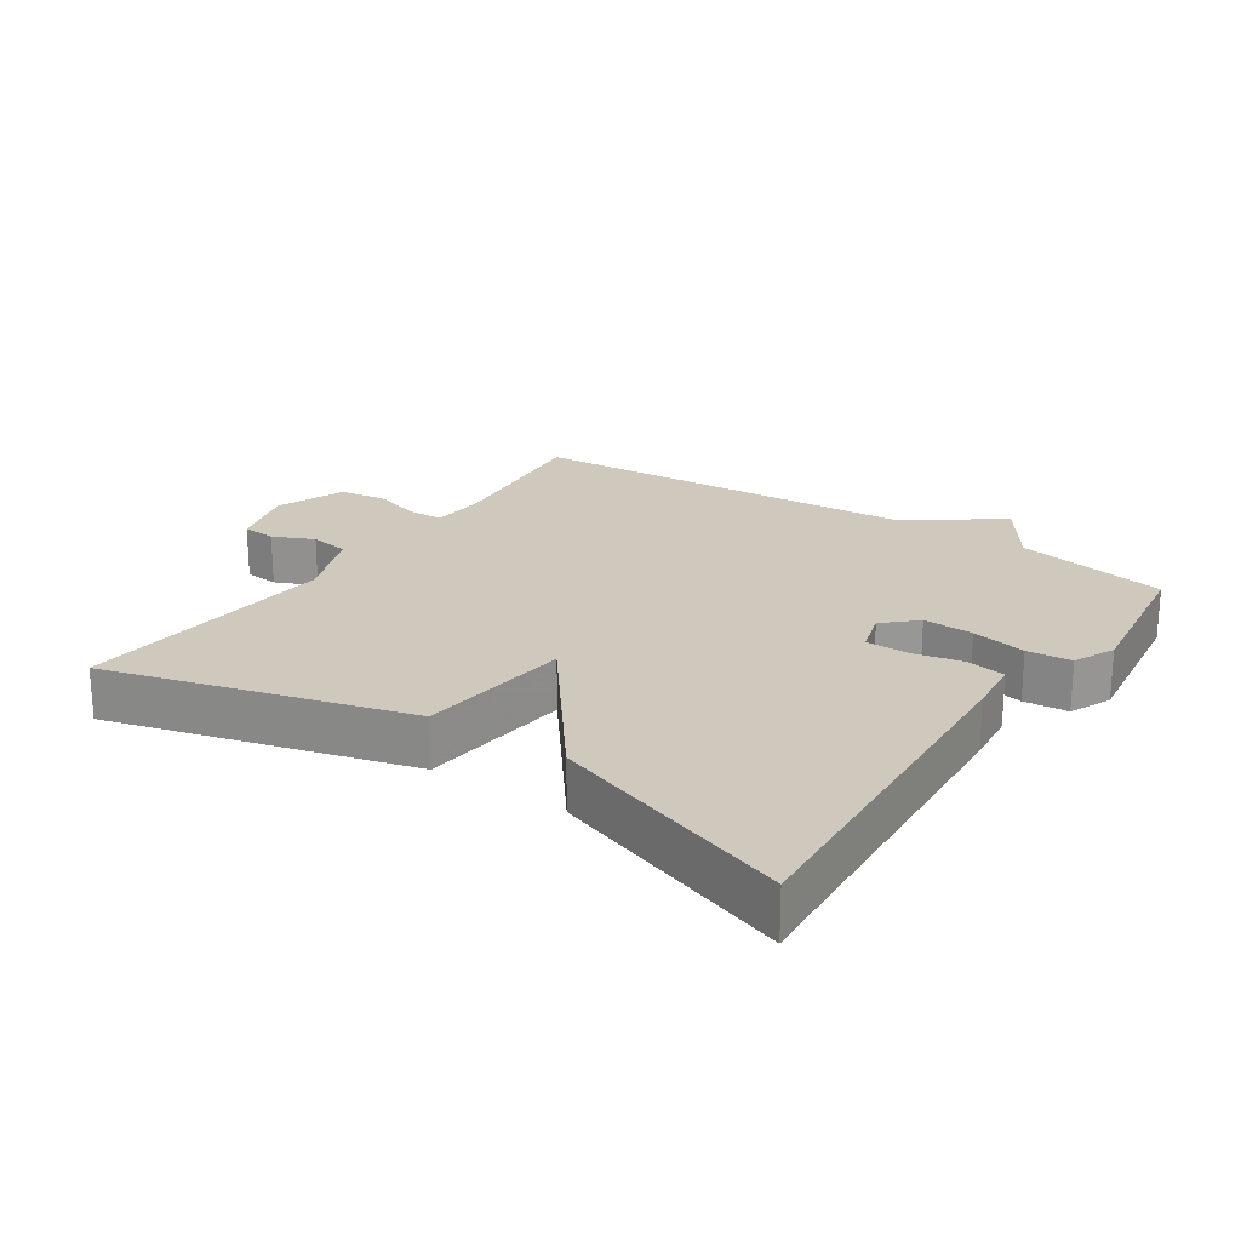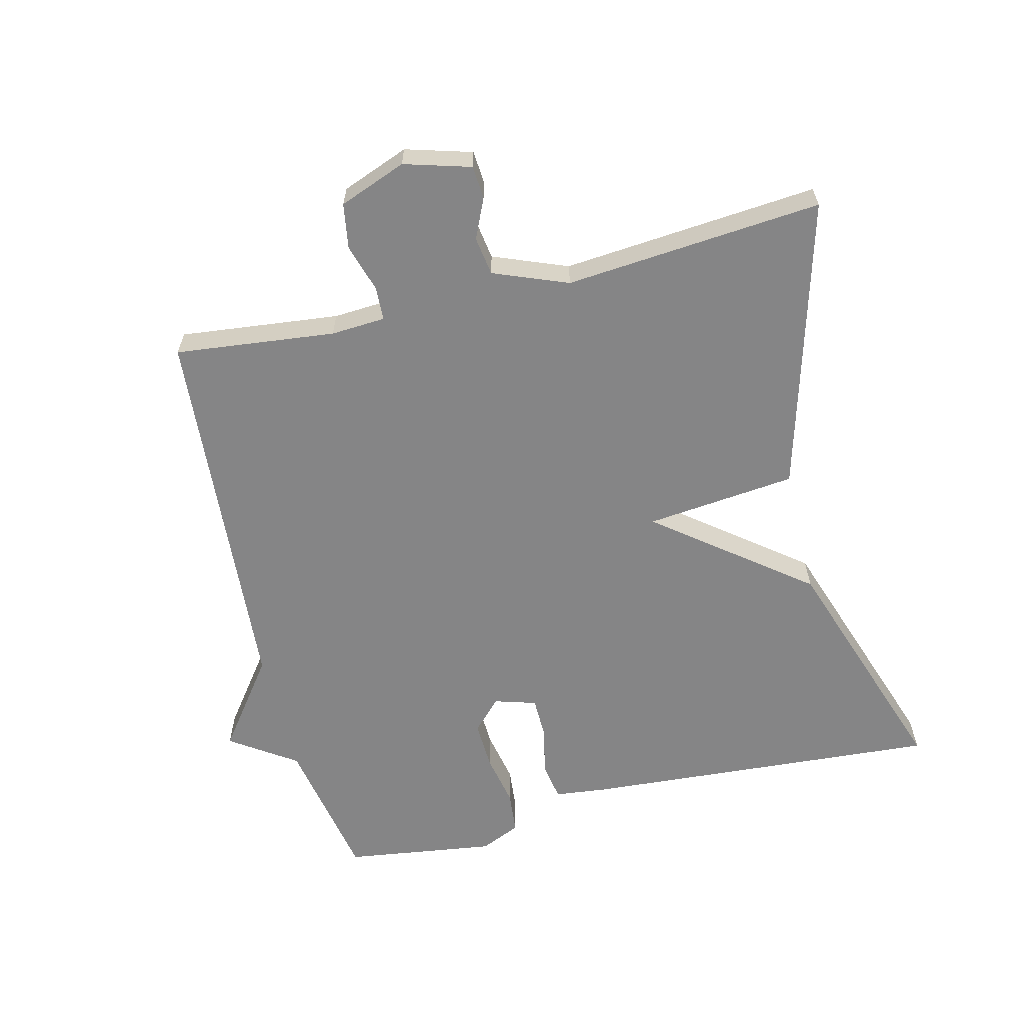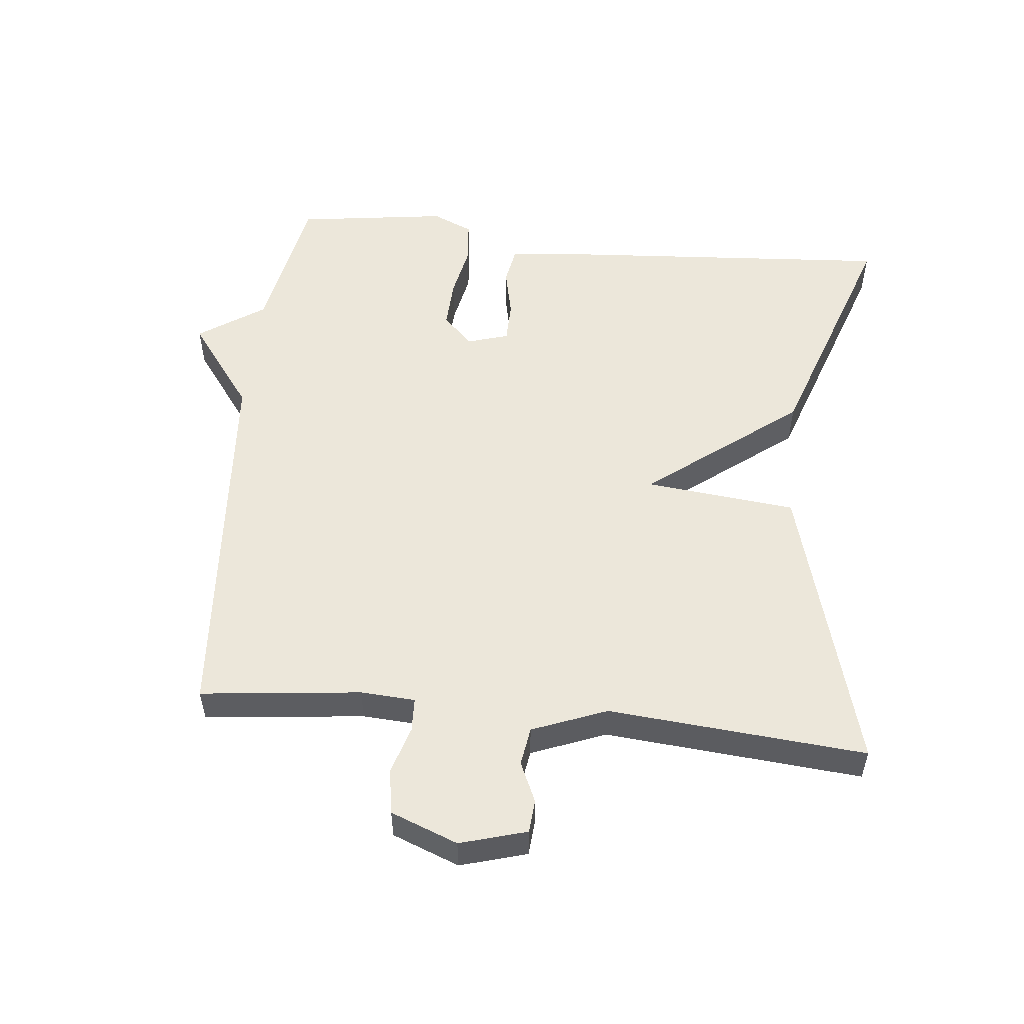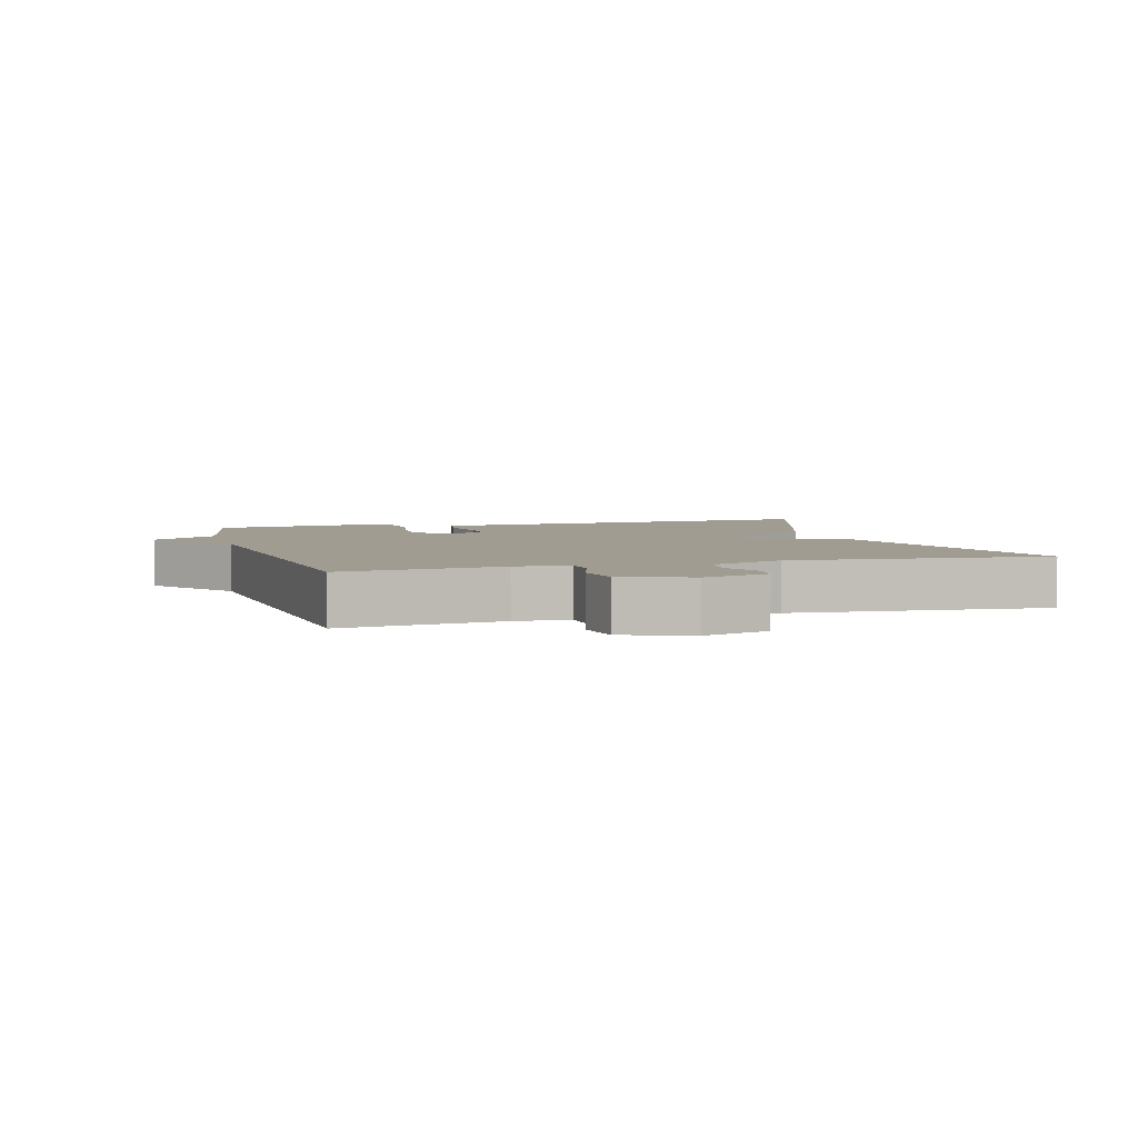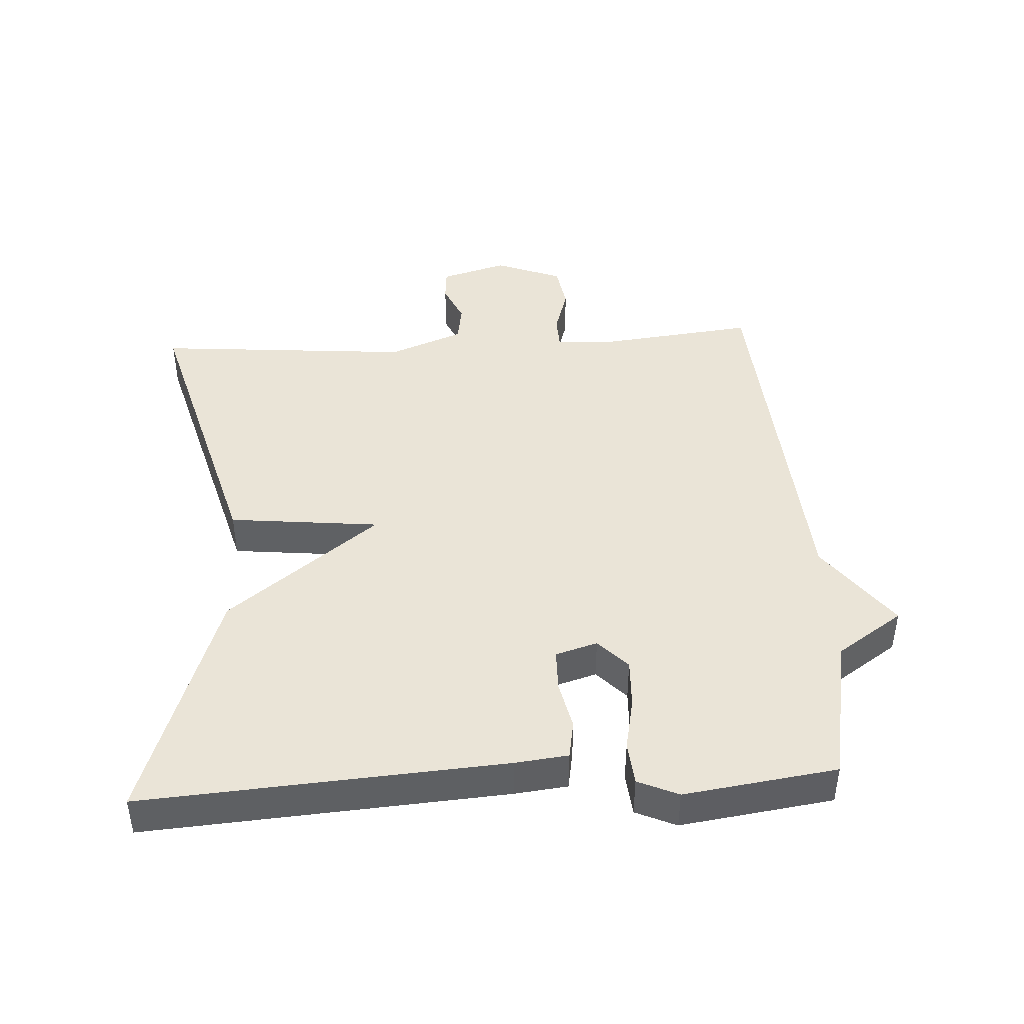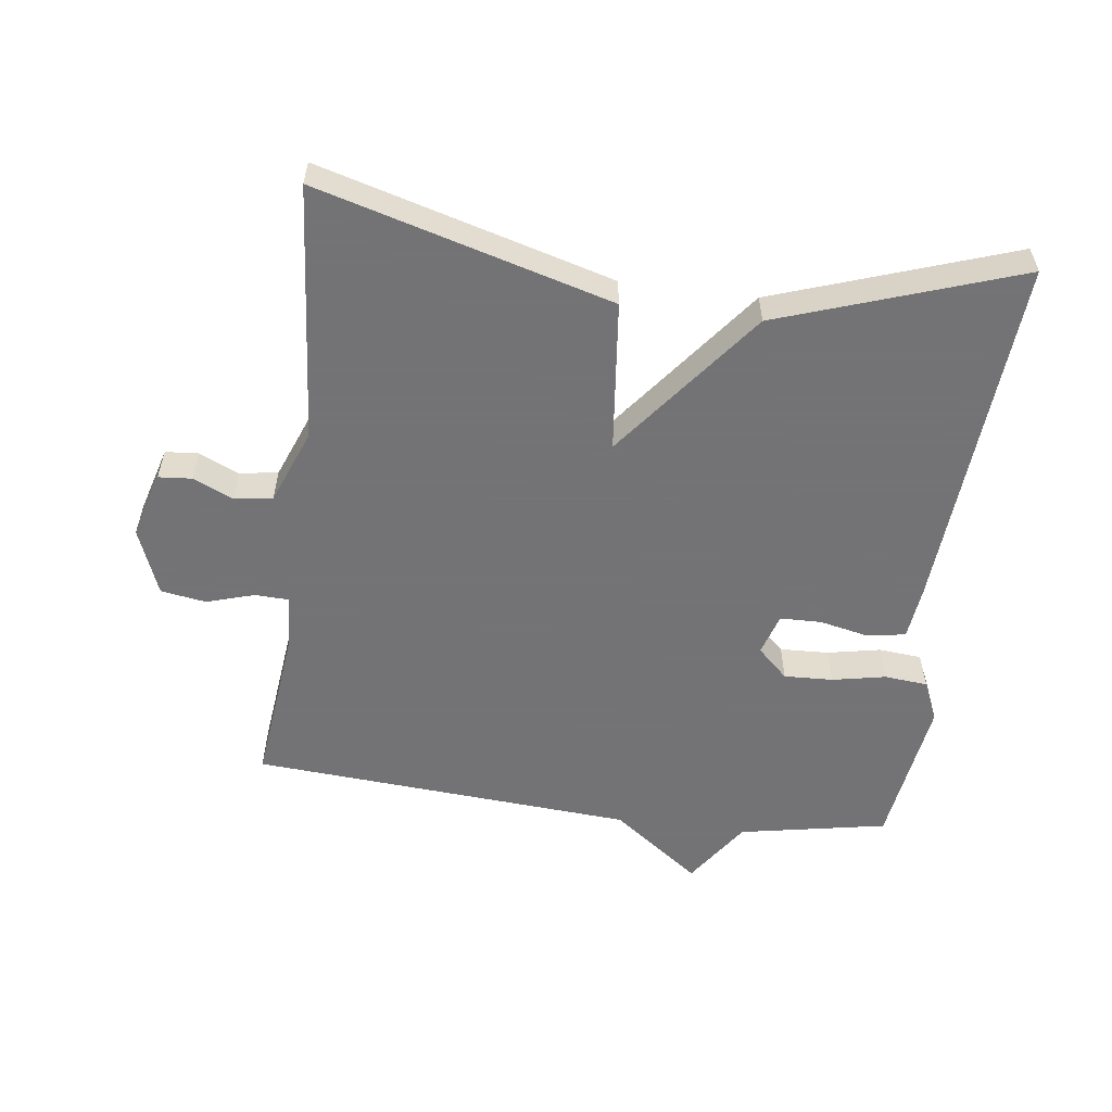
<metadata>
{"format":"obj","ext":"obj","renderer":"f3d","projection":"perspective","resolution":1024,"background":"white","views":[{"elev":22.3,"azim":34.2,"up":"+Y"},{"elev":-61.9,"azim":-76.2,"up":"+Y"},{"elev":53.5,"azim":-84.1,"up":"+Y"},{"elev":4.3,"azim":-106.1,"up":"+Y"},{"elev":43.7,"azim":86.7,"up":"+Y"},{"elev":-56.0,"azim":-7.4,"up":"+Y"}]}
</metadata>
<code>
v -0.5 0.07 -0.5
v -0.473 0.07 -0.259
v -0.478 0.07 -0.177
v -0.529 0.07 -0.175
v -0.601 0.07 -0.197
v -0.669 0.07 -0.186
v -0.708 0.07 -0.085
v -0.679 0.07 0.015
v -0.629 0.07 0.019
v -0.569 0.07 -0.008
v -0.511 0.07 0.001
v -0.467 0.07 0.113
v -0.5 0.07 0.5
v -0.059 0.07 0.377
v -0.035 0.07 0.15
v 0.141 0.07 0.377
v 0.5 0.07 0.5
v 0.462 0.07 -0.041
v 0.453 0.07 -0.121
v 0.396 0.07 -0.131
v 0.322 0.07 -0.115
v 0.259 0.07 -0.116
v 0.24 0.07 -0.179
v 0.286 0.07 -0.223
v 0.36 0.07 -0.22
v 0.44 0.07 -0.204
v 0.505 0.07 -0.21
v 0.532 0.07 -0.271
v 0.5 0.07 -0.5
v 0.277 0.07 -0.542
v 0.21 0.07 -0.641
v 0.077 0.07 -0.542
v -0.5 0 -0.5
v -0.473 0 -0.259
v -0.478 0 -0.177
v -0.529 0 -0.175
v -0.601 0 -0.197
v -0.669 0 -0.186
v -0.708 0 -0.085
v -0.679 0 0.015
v -0.629 0 0.019
v -0.569 0 -0.008
v -0.511 0 0.001
v -0.467 0 0.113
v -0.5 0 0.5
v -0.059 0 0.377
v -0.035 0 0.15
v 0.141 0 0.377
v 0.5 0 0.5
v 0.462 0 -0.041
v 0.453 0 -0.121
v 0.396 0 -0.131
v 0.322 0 -0.115
v 0.259 0 -0.116
v 0.24 0 -0.179
v 0.286 0 -0.223
v 0.36 0 -0.22
v 0.44 0 -0.204
v 0.505 0 -0.21
v 0.532 0 -0.271
v 0.5 0 -0.5
v 0.277 0 -0.542
v 0.21 0 -0.641
v 0.077 0 -0.542
f 30 31 32
f 30 32 1
f 29 30 1
f 28 29 1
f 27 28 1
f 26 27 1
f 25 26 1
f 24 25 1 2
f 23 24 2 3
f 22 23 3 4
f 19 20 21
f 18 19 21
f 17 18 21
f 16 17 21
f 15 16 21
f 15 21 22
f 12 13 14 15
f 15 22 4
f 12 15 4
f 11 12 4
f 8 9 10
f 7 8 10
f 6 7 10
f 5 6 10
f 4 5 10
f 4 10 11
f 64 63 62
f 33 64 62
f 33 62 61
f 33 61 60
f 33 60 59
f 33 59 58
f 33 58 57
f 34 33 57 56
f 35 34 56 55
f 36 35 55 54
f 53 52 51
f 53 51 50
f 53 50 49
f 53 49 48
f 53 48 47
f 54 53 47
f 47 46 45 44
f 36 54 47
f 36 47 44
f 36 44 43
f 42 41 40
f 42 40 39
f 42 39 38
f 42 38 37
f 42 37 36
f 43 42 36
f 1 33 34 2
f 2 34 35 3
f 3 35 36 4
f 4 36 37 5
f 5 37 38 6
f 6 38 39 7
f 7 39 40 8
f 8 40 41 9
f 9 41 42 10
f 10 42 43 11
f 11 43 44 12
f 12 44 45 13
f 13 45 46 14
f 14 46 47 15
f 15 47 48 16
f 16 48 49 17
f 17 49 50 18
f 18 50 51 19
f 19 51 52 20
f 20 52 53 21
f 21 53 54 22
f 22 54 55 23
f 23 55 56 24
f 24 56 57 25
f 25 57 58 26
f 26 58 59 27
f 27 59 60 28
f 28 60 61 29
f 29 61 62 30
f 30 62 63 31
f 31 63 64 32
f 32 64 33 1

</code>
